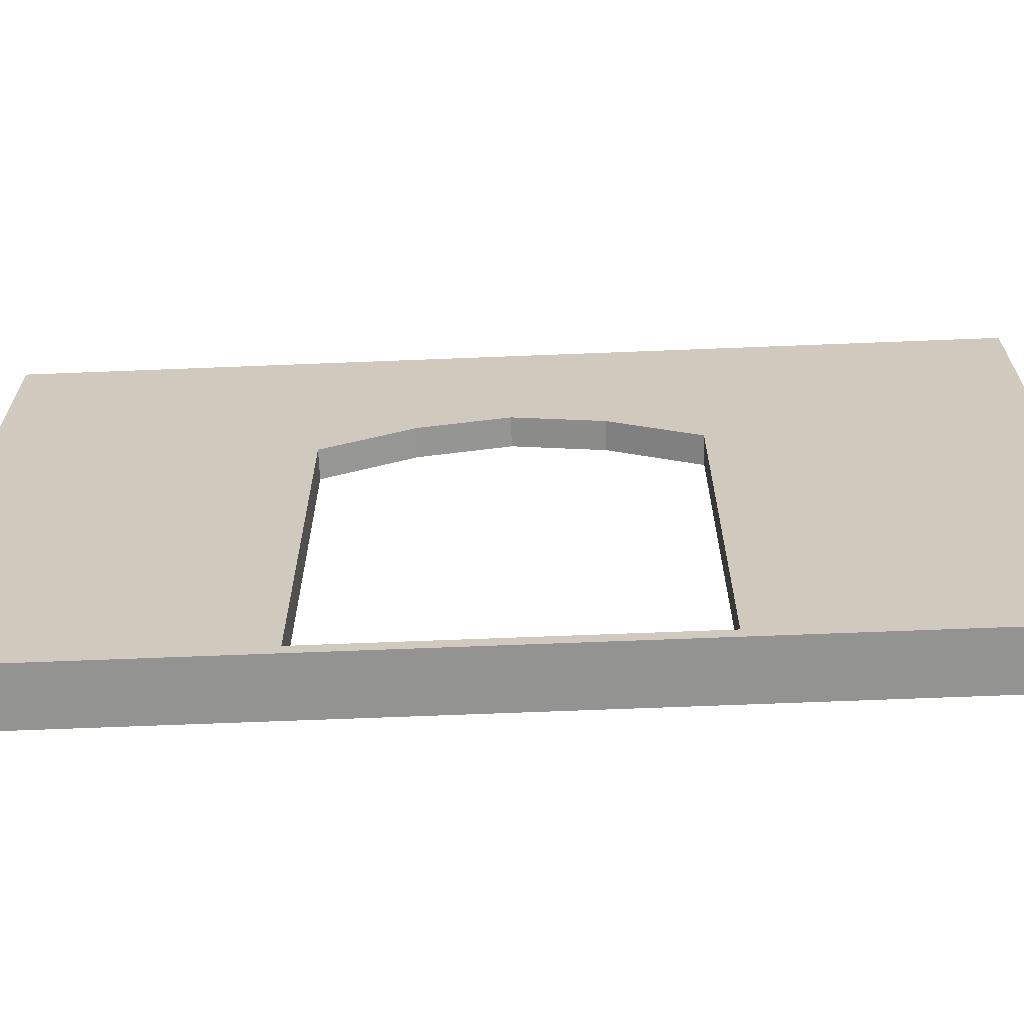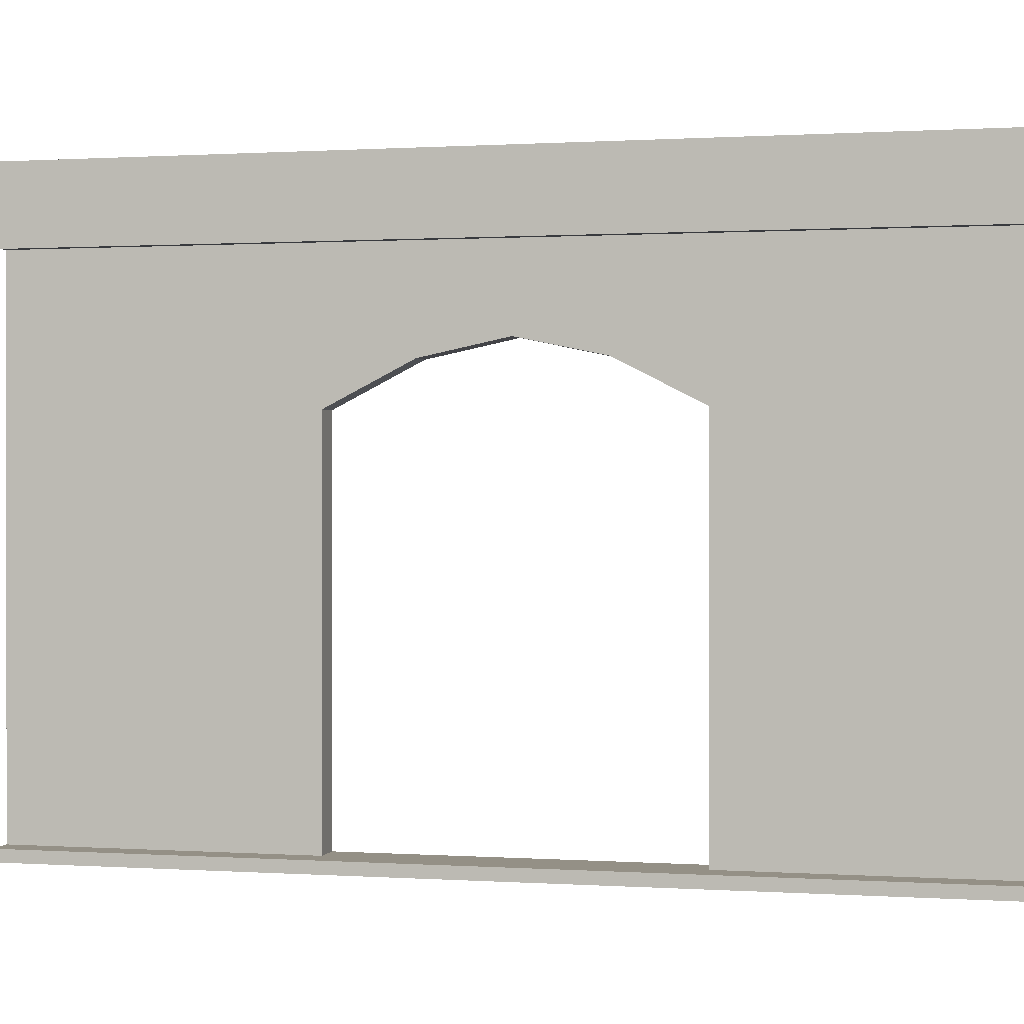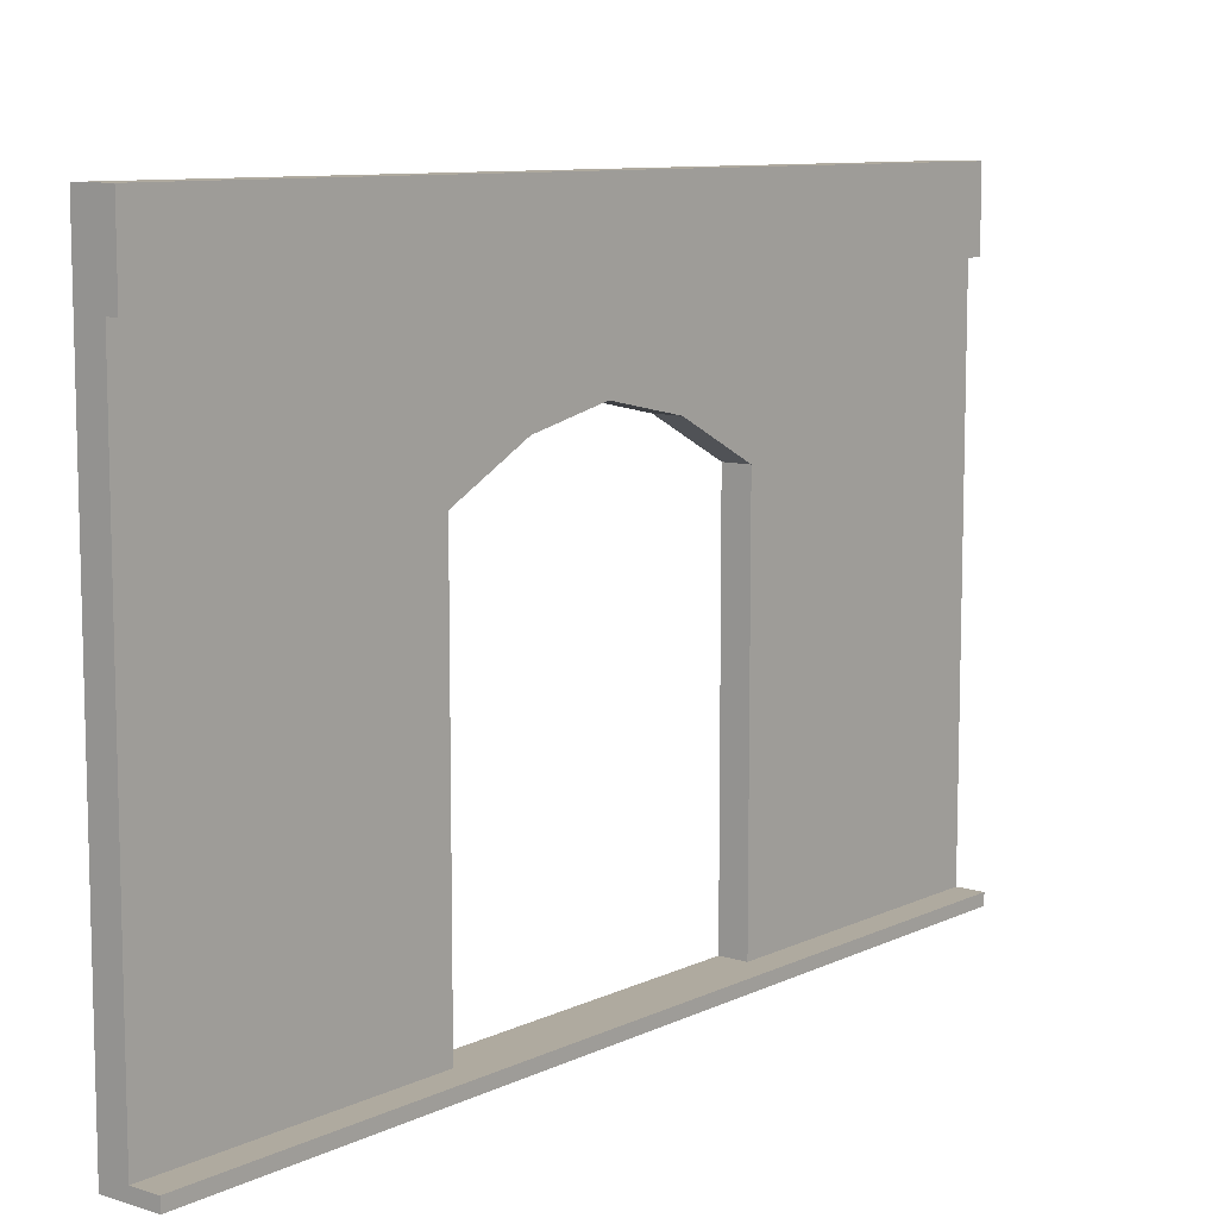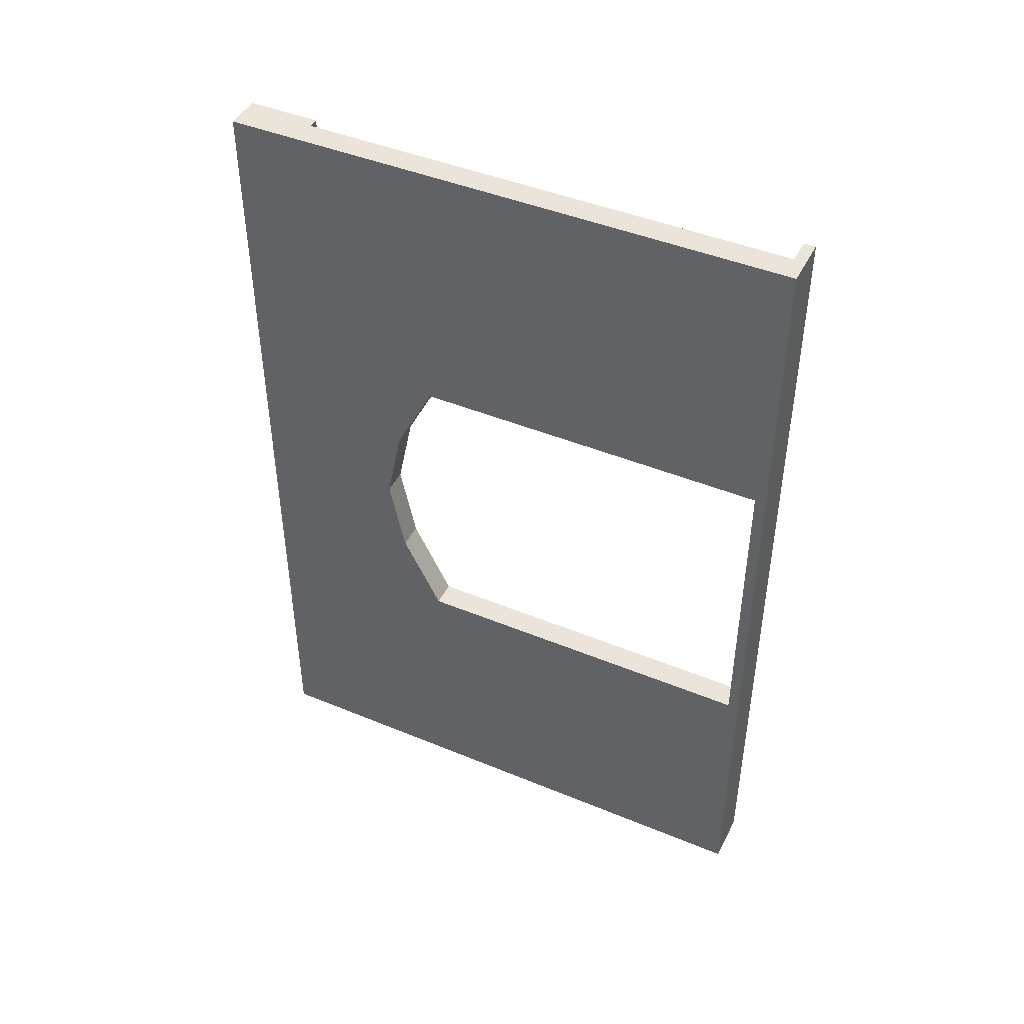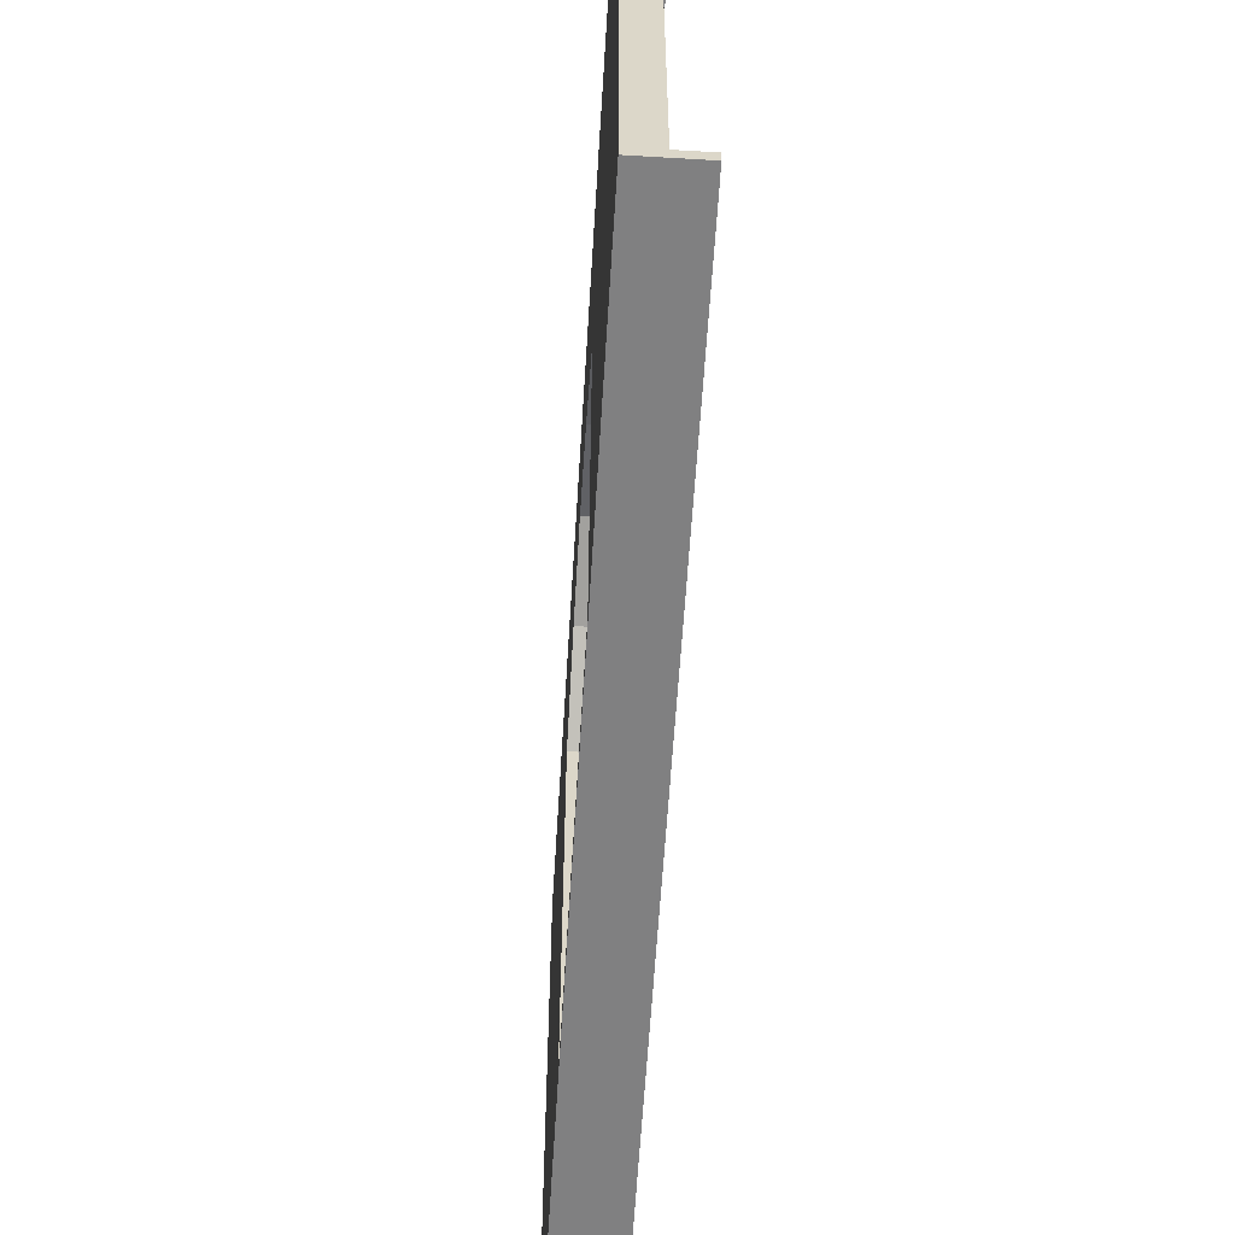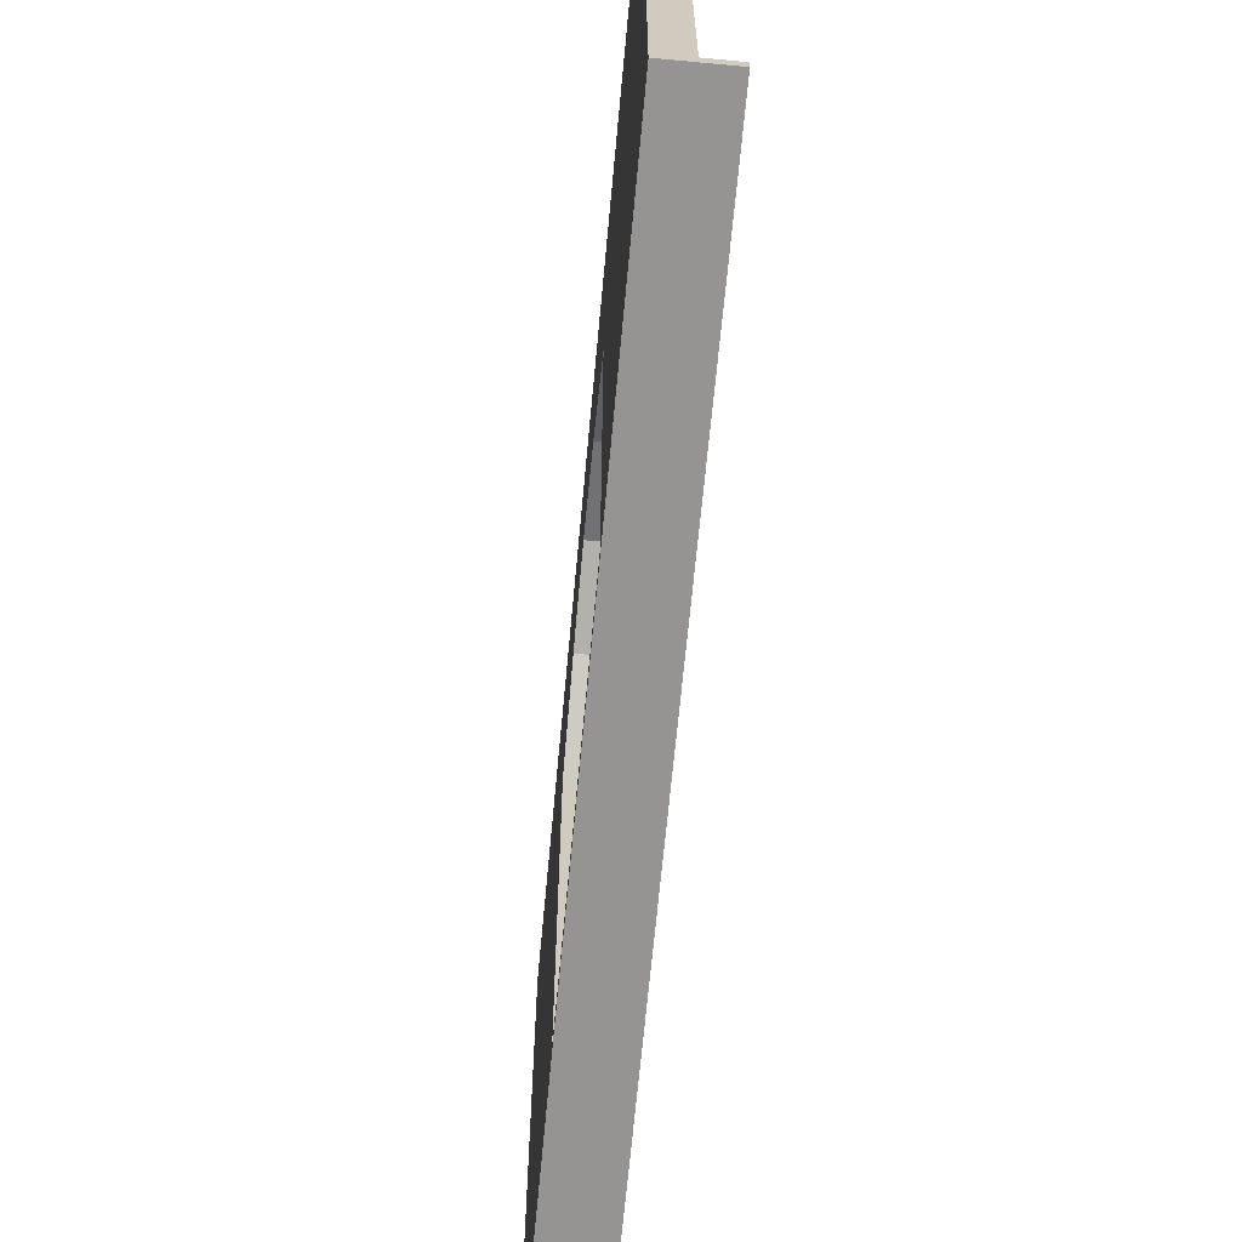
<metadata>
{"format":"obj","ext":"obj","renderer":"f3d","projection":"perspective","resolution":1024,"background":"white","views":[{"elev":-66.6,"azim":-87.7,"up":"+Y"},{"elev":0.5,"azim":103.9,"up":"+Y"},{"elev":9.4,"azim":39.2,"up":"+Y"},{"elev":44.6,"azim":-64.3,"up":"+Z"},{"elev":-60.2,"azim":-3.5,"up":"+Y"},{"elev":-67.2,"azim":-5.3,"up":"+Y"}]}
</metadata>
<code>
o Wall5_Cube.002
v -0.3616 0 -6
v -0.3616 0.1562 -6
v 0.3616 0 -6
v 0.3616 0.1562 -6
v 0 0 -6
v 0 0.1562 -6
v -0.3616 7 -6
v 0 7 -6
v -0.3616 0.1562 5.999
v 0.3616 0 5.999
v -0.3616 0 5.999
v 0.3616 0.1562 5.999
v 0 0.1562 5.999
v 0 0 5.999
v -0.3616 7 5.999
v 0 7 5.999
v -0.3616 7 5.999
v -0.3616 7 -6
v 0.1452 7 -6
v 0.1452 7 5.999
v -0.3616 8 5.999
v -0.3616 8 -6
v 0.1452 8 -6
v 0.1452 8 5.999
v 0 2.981 -6
v -0.3616 2.981 -6
v -0.3616 2.981 5.999
v 0 2.981 5.999
v 0 4.394 -6
v -0.3616 4.394 5.999
v 0 4.394 5.999
v -0.3616 4.394 -6
v -0.3616 1.569 -6
v 0 1.569 -6
v -0.3616 1.569 5.999
v 0 1.569 5.999
v -0.3616 0.1562 -0.00068
v 0.3616 0 -0.00068
v -0.3616 7 -0.00068
v -0.3616 0 -0.00068
v 0.3616 0.1562 -0.00068
v 0 0.1562 -0.00068
v 0 0 -0.00068
v 0 7 -0.00068
v -0.3616 7 -0.00068
v 0.1452 7 -0.00068
v -0.3616 8 -0.00068
v 0.1452 8 -0.00068
v -0.3616 -0 2.182
v 0.3616 0.1562 2.182
v 0 0.1562 2.182
v 0 -0 2.182
v 0 7 2.182
v 0.1452 7 2.182
v 0.1452 8 2.182
v 0 2.981 2.182
v 0 4.394 2.182
v 0 1.569 2.182
v -0.3616 0.1562 2.182
v 0.3616 -0 2.182
v -0.3616 7 2.182
v -0.3616 7 2.182
v -0.3616 8 2.182
v -0.3616 2.981 2.182
v -0.3616 4.394 2.182
v -0.3616 1.569 2.182
v -0.3616 0.1562 -2.184
v 0.3616 -0 -2.184
v -0.3616 7 -2.184
v -0.3616 7 -2.184
v -0.3616 8 -2.184
v -0.3616 2.981 -2.184
v -0.3616 4.394 -2.184
v -0.3616 1.569 -2.184
v -0.3616 -0 -2.184
v 0.3616 0.1562 -2.184
v 0 0.1562 -2.184
v 0 -0 -2.184
v 0 7 -2.184
v 0.1452 7 -2.184
v 0.1452 8 -2.184
v 0 2.981 -2.184
v 0 4.394 -2.184
v 0 1.569 -2.184
v 0 5.139 -6
v -0.3616 5.139 5.999
v 0 5.139 5.999
v -0.3616 5.139 -6
v -0.3616 5.925 -0.00068
v 0 5.925 -0.00068
v 0 5.139 2.182
v -0.3616 5.139 2.182
v -0.3616 5.139 -2.184
v 0 5.139 -2.184
v -0.3616 0.1562 1.091
v 0.3616 -0 1.091
v -0.3616 7 1.091
v -0.3616 7 1.091
v -0.3616 8 1.091
v -0.3616 -0 1.091
v 0.3616 0.1562 1.091
v 0 0.1562 1.091
v 0 -0 1.091
v 0 7 1.091
v 0.1452 7 1.091
v 0.1452 8 1.091
v -0.3616 5.697 1.091
v 0 5.697 1.091
v -0.3616 -0 -1.092
v 0.3616 0.1562 -1.092
v 0 0.1562 -1.092
v 0 -0 -1.092
v 0 7 -1.092
v 0.1452 7 -1.092
v 0.1452 8 -1.092
v -0.3616 0.1562 -1.092
v 0.3616 -0 -1.092
v -0.3616 7 -1.092
v -0.3616 7 -1.092
v -0.3616 8 -1.092
v 0 5.697 -1.092
v -0.3616 5.697 -1.092
f 75 67 2 1
f 5 6 4 3
f 1 2 6 5
f 94 85 8 79
f 85 88 7 8
f 79 8 19 80
f 92 86 15 61
f 60 50 12 10
f 52 60 10 14
f 50 51 13 12
f 49 52 14 11
f 80 19 23 81
f 8 7 18 19
f 61 15 17 62
f 55 63 21 24
f 19 18 22 23
f 62 17 21 63
f 66 35 27 64
f 34 33 26 25
f 84 34 25 82
f 64 27 30 65
f 25 26 32 29
f 82 25 29 83
f 77 6 34 84
f 6 2 33 34
f 59 9 35 66
f 36 28 27 35
f 13 36 35 9
f 13 9 11 14
f 12 13 14 10
f 28 31 30 27
f 87 16 15 86
f 21 17 20 24
f 102 42 37 95
f 90 108 107 89
f 51 102 95 59
f 119 45 47 120
f 115 120 47 48
f 118 39 45 119
f 105 46 48 106
f 109 112 43 40
f 110 111 42 41
f 112 117 38 43
f 117 110 41 38
f 122 89 39 118
f 104 44 46 105
f 108 90 44 104
f 100 95 37 40
f 11 9 59 49
f 87 91 53 16
f 16 53 54 20
f 20 54 55 24
f 36 58 56 28
f 28 56 57 31
f 13 51 58 36
f 98 62 63 99
f 106 99 63 55
f 97 61 62 98
f 100 103 52 49
f 101 102 51 50
f 103 96 60 52
f 96 101 50 60
f 107 92 61 97
f 88 93 69 7
f 3 4 76 68
f 5 3 68 78
f 4 6 77 76
f 1 5 78 75
f 7 69 70 18
f 23 22 71 81
f 18 70 71 22
f 33 74 72 26
f 26 72 73 32
f 2 67 74 33
f 91 57 65 92
f 94 121 122 93
f 57 56 64 65
f 114 80 81 115
f 113 79 80 114
f 121 94 79 113
f 109 116 67 75
f 77 84 74 67
f 32 73 93 88
f 111 77 67 116
f 31 57 91 87
f 82 83 73 72
f 31 87 86 30
f 65 30 86 92
f 29 32 88 85
f 83 29 85 94
f 84 82 72 74
f 89 107 97 39
f 38 41 101 96
f 43 38 96 103
f 41 42 102 101
f 40 43 103 100
f 39 97 98 45
f 48 47 99 106
f 45 98 99 47
f 49 59 95 100
f 91 108 104 53
f 53 104 105 54
f 54 105 106 55
f 56 58 66 64
f 121 90 89 122
f 58 51 59 66
f 83 94 93 73
f 40 37 116 109
f 90 121 113 44
f 44 113 114 46
f 46 114 115 48
f 108 91 92 107
f 93 122 118 69
f 68 76 110 117
f 78 68 117 112
f 76 77 111 110
f 75 78 112 109
f 69 118 119 70
f 81 71 120 115
f 70 119 120 71
f 42 111 116 37

</code>
